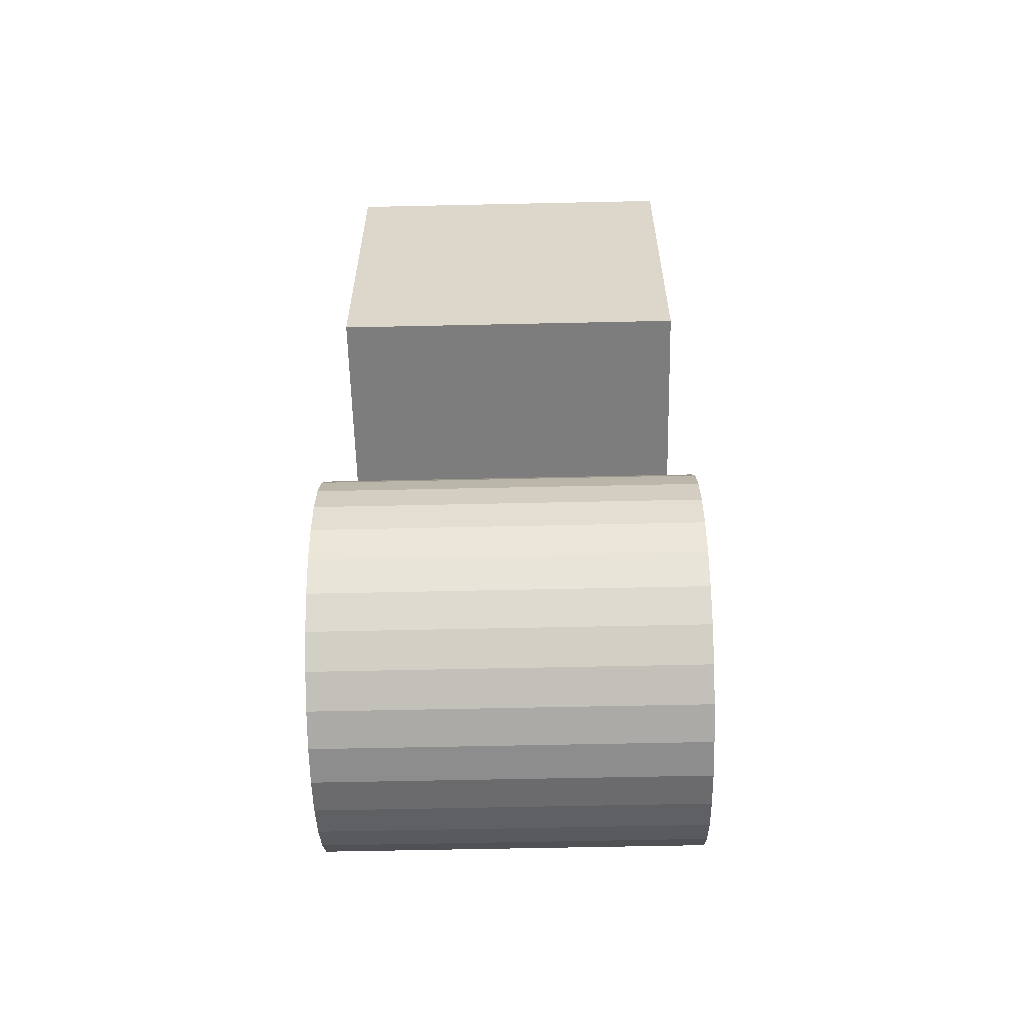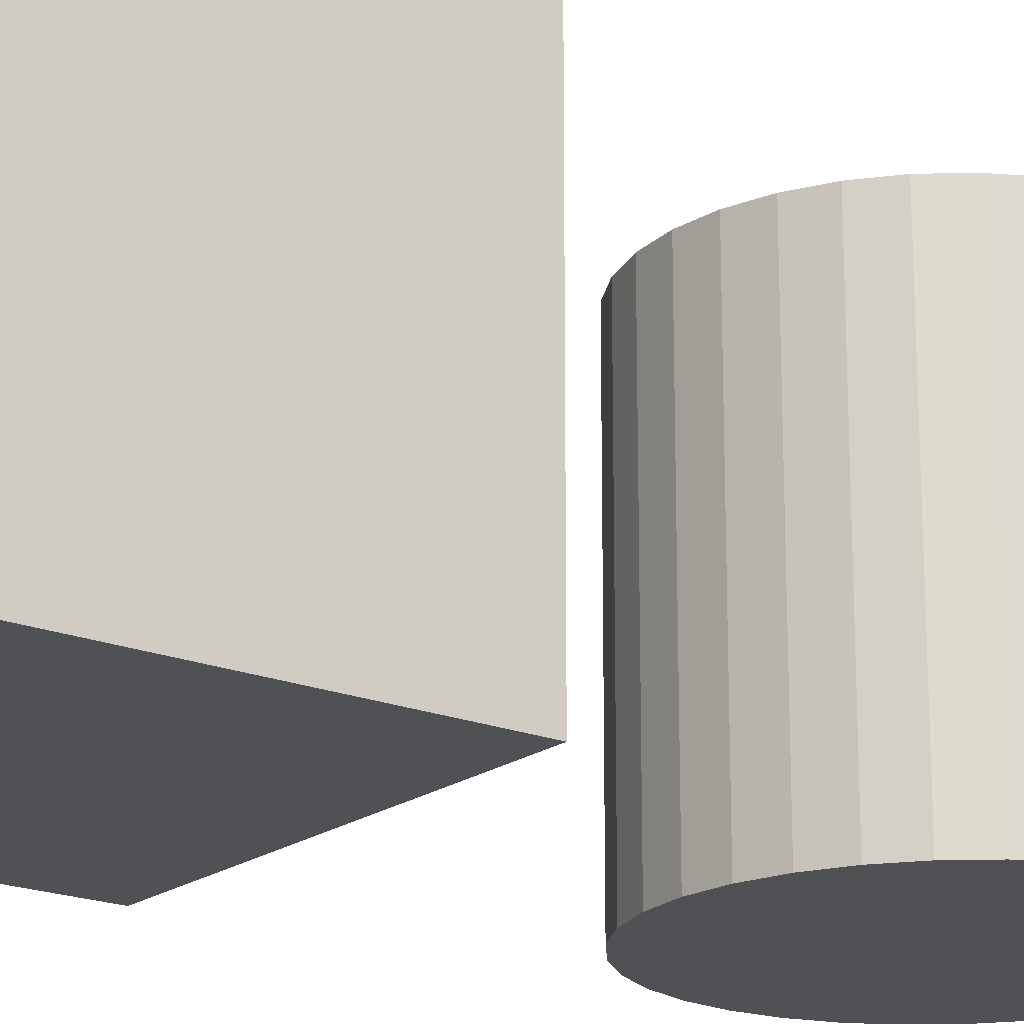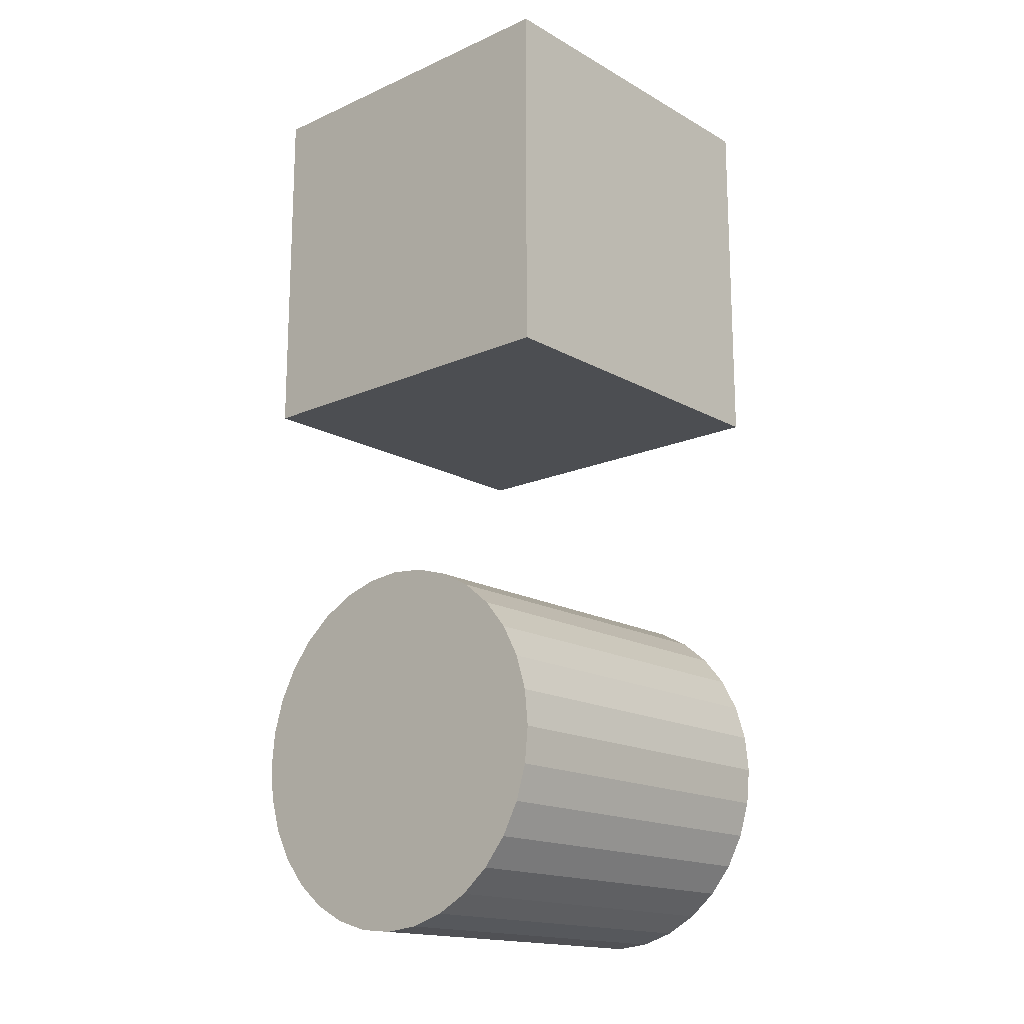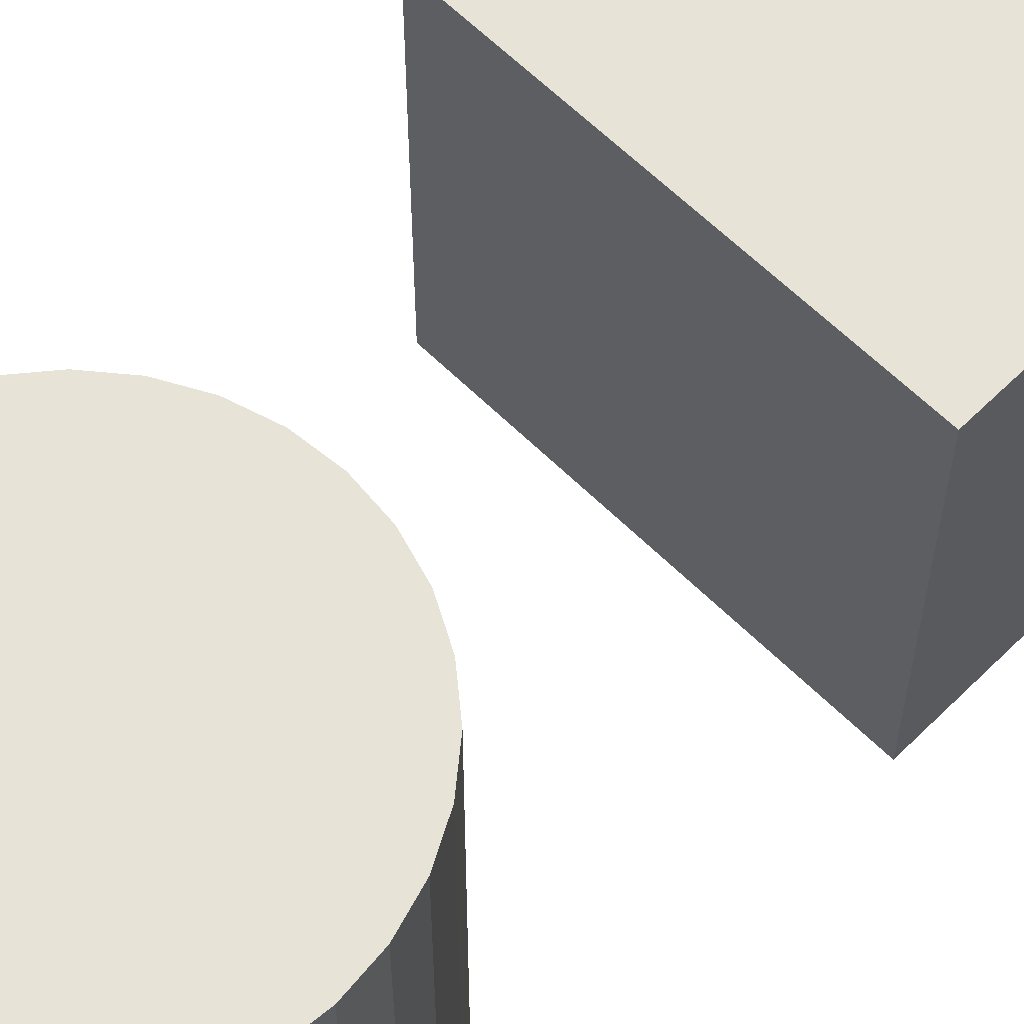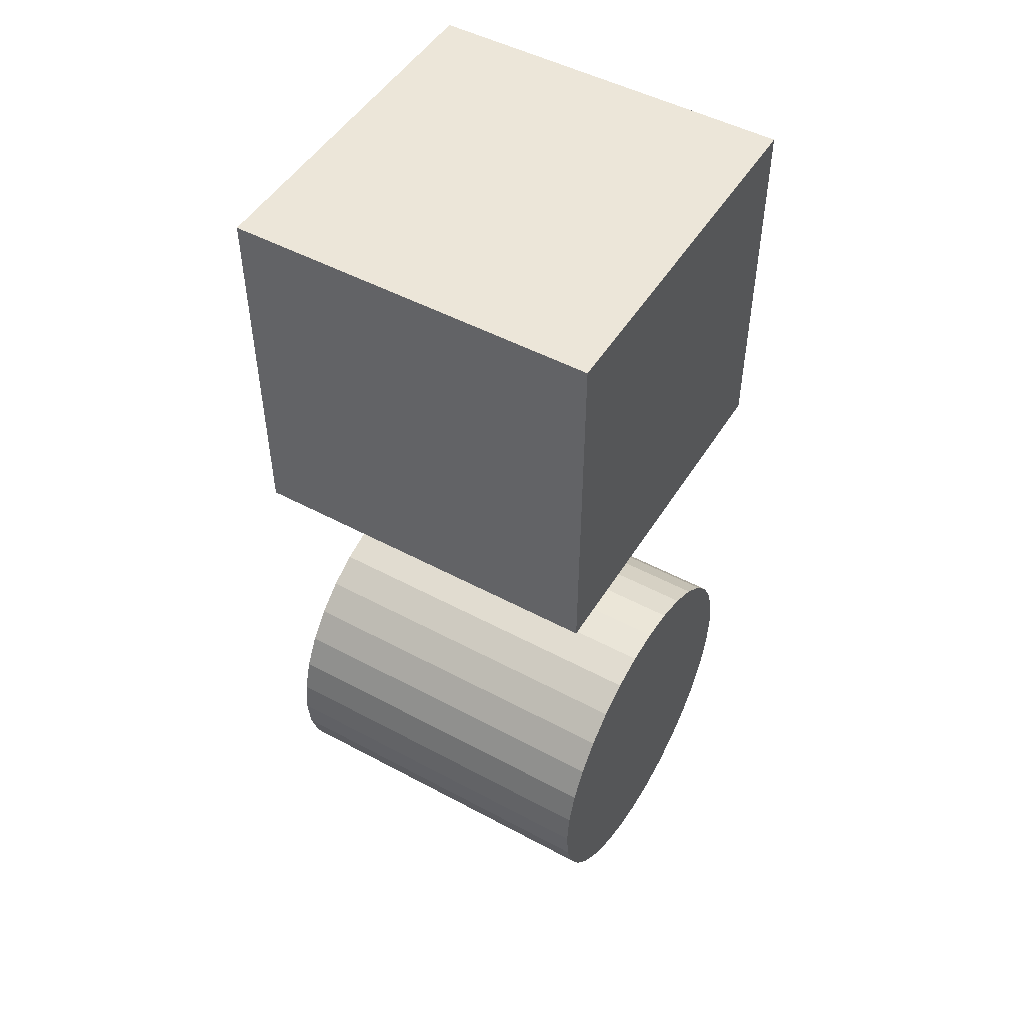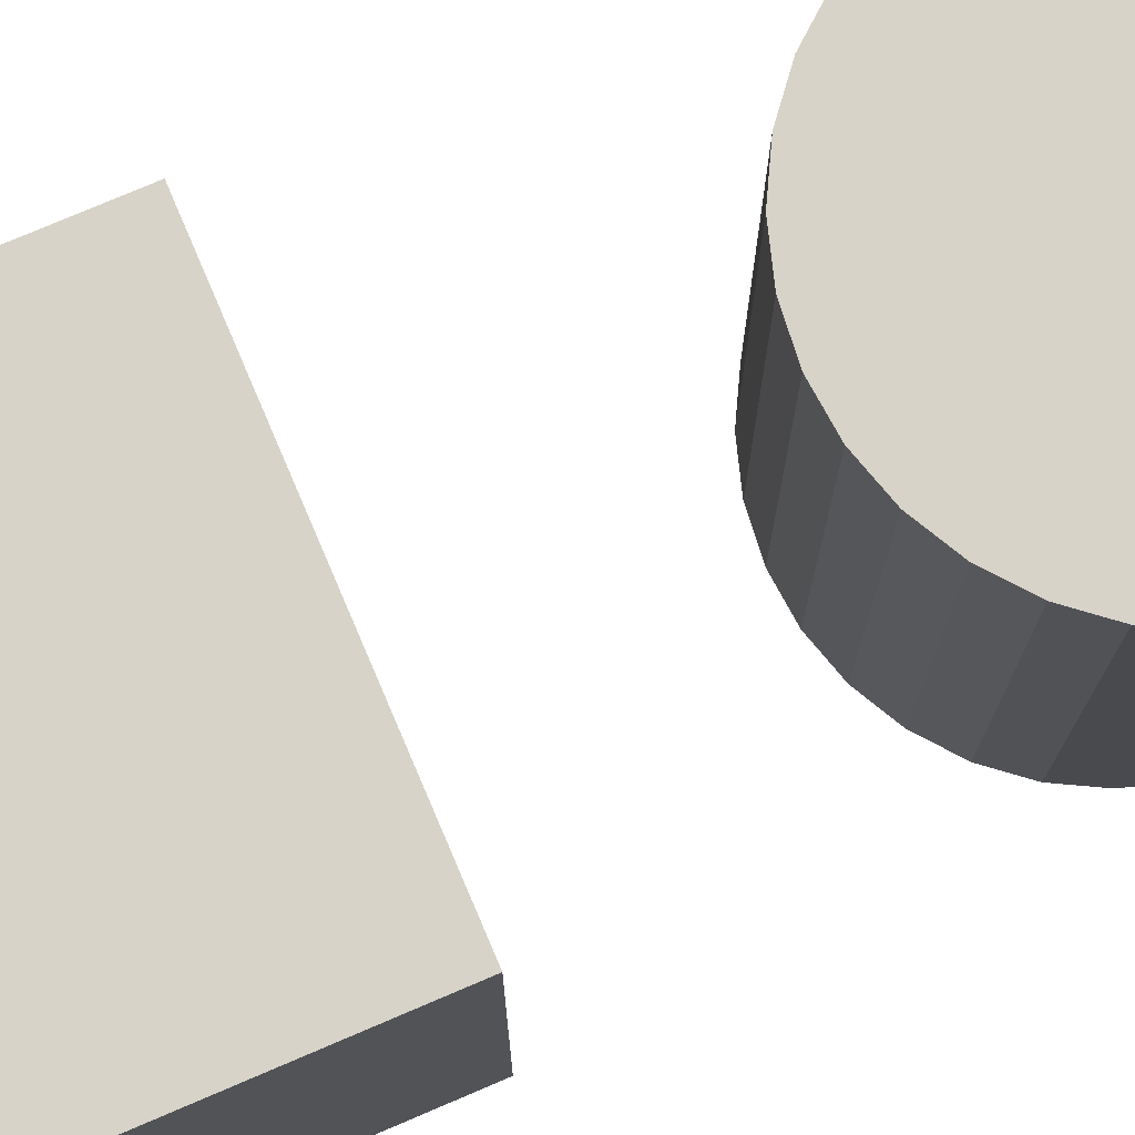
<metadata>
{"format":"obj","ext":"obj","renderer":"f3d","projection":"perspective","resolution":1024,"background":"white","views":[{"elev":-59.1,"azim":-88.7,"up":"+Z"},{"elev":-19.7,"azim":53.2,"up":"+Y"},{"elev":-16.8,"azim":41.7,"up":"+Z"},{"elev":62.2,"azim":-135.0,"up":"+Y"},{"elev":49.4,"azim":120.7,"up":"+Z"},{"elev":77.1,"azim":66.9,"up":"+Y"}]}
</metadata>
<code>
o Cube
v 1 1 -1
v 1 -1 -1
v 1 1 1
v 1 -1 1
v -1 1 -1
v -1 -1 -1
v -1 1 1
v -1 -1 1
f 1 5 7 3
f 4 3 7 8
f 8 7 5 6
f 6 2 4 8
f 2 1 3 4
f 6 5 1 2
o Cylinder
v 0 -1 -4.167
v 0 1 -4.167
v 0.1951 -1 -4.147
v 0.1951 1 -4.147
v 0.3827 -1 -4.09
v 0.3827 1 -4.09
v 0.5556 -1 -3.998
v 0.5556 1 -3.998
v 0.7071 -1 -3.874
v 0.7071 1 -3.874
v 0.8315 -1 -3.722
v 0.8315 1 -3.722
v 0.9239 -1 -3.549
v 0.9239 1 -3.549
v 0.9808 -1 -3.362
v 0.9808 1 -3.362
v 1 -1 -3.167
v 1 1 -3.167
v 0.9808 -1 -2.971
v 0.9808 1 -2.971
v 0.9239 -1 -2.784
v 0.9239 1 -2.784
v 0.8315 -1 -2.611
v 0.8315 1 -2.611
v 0.7071 -1 -2.459
v 0.7071 1 -2.459
v 0.5556 -1 -2.335
v 0.5556 1 -2.335
v 0.3827 -1 -2.243
v 0.3827 1 -2.243
v 0.1951 -1 -2.186
v 0.1951 1 -2.186
v -0 -1 -2.167
v -0 1 -2.167
v -0.1951 -1 -2.186
v -0.1951 1 -2.186
v -0.3827 -1 -2.243
v -0.3827 1 -2.243
v -0.5556 -1 -2.335
v -0.5556 1 -2.335
v -0.7071 -1 -2.459
v -0.7071 1 -2.459
v -0.8315 -1 -2.611
v -0.8315 1 -2.611
v -0.9239 -1 -2.784
v -0.9239 1 -2.784
v -0.9808 -1 -2.971
v -0.9808 1 -2.971
v -1 -1 -3.167
v -1 1 -3.167
v -0.9808 -1 -3.362
v -0.9808 1 -3.362
v -0.9239 -1 -3.549
v -0.9239 1 -3.549
v -0.8315 -1 -3.722
v -0.8315 1 -3.722
v -0.7071 -1 -3.874
v -0.7071 1 -3.874
v -0.5556 -1 -3.998
v -0.5556 1 -3.998
v -0.3827 -1 -4.09
v -0.3827 1 -4.09
v -0.1951 -1 -4.147
v -0.1951 1 -4.147
f 9 10 12 11
f 11 12 14 13
f 13 14 16 15
f 15 16 18 17
f 17 18 20 19
f 19 20 22 21
f 21 22 24 23
f 23 24 26 25
f 25 26 28 27
f 27 28 30 29
f 29 30 32 31
f 31 32 34 33
f 33 34 36 35
f 35 36 38 37
f 37 38 40 39
f 39 40 42 41
f 41 42 44 43
f 43 44 46 45
f 45 46 48 47
f 47 48 50 49
f 49 50 52 51
f 51 52 54 53
f 53 54 56 55
f 55 56 58 57
f 57 58 60 59
f 59 60 62 61
f 61 62 64 63
f 63 64 66 65
f 65 66 68 67
f 67 68 70 69
f 12 10 72 70 68 66 64 62 60 58 56 54 52 50 48 46 44 42 40 38 36 34 32 30 28 26 24 22 20 18 16 14
f 69 70 72 71
f 71 72 10 9
f 9 11 13 15 17 19 21 23 25 27 29 31 33 35 37 39 41 43 45 47 49 51 53 55 57 59 61 63 65 67 69 71

</code>
